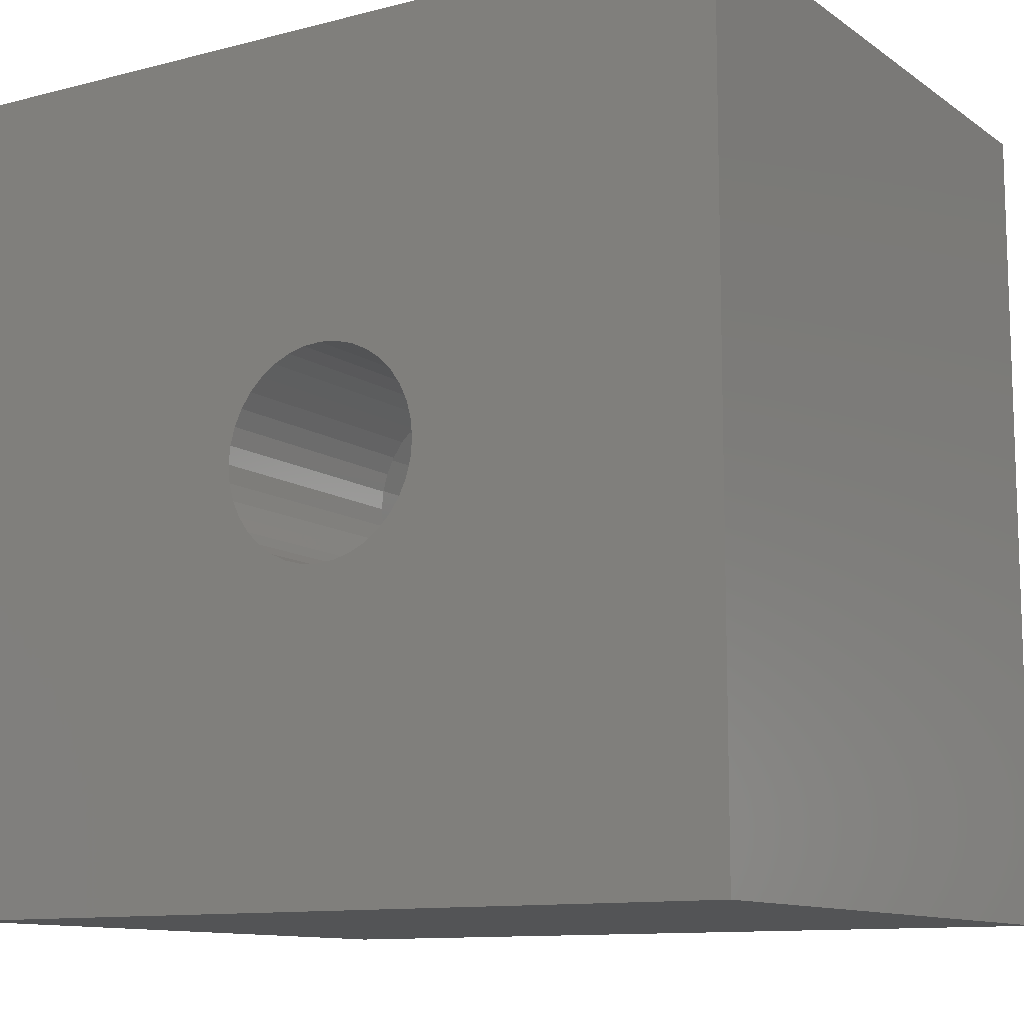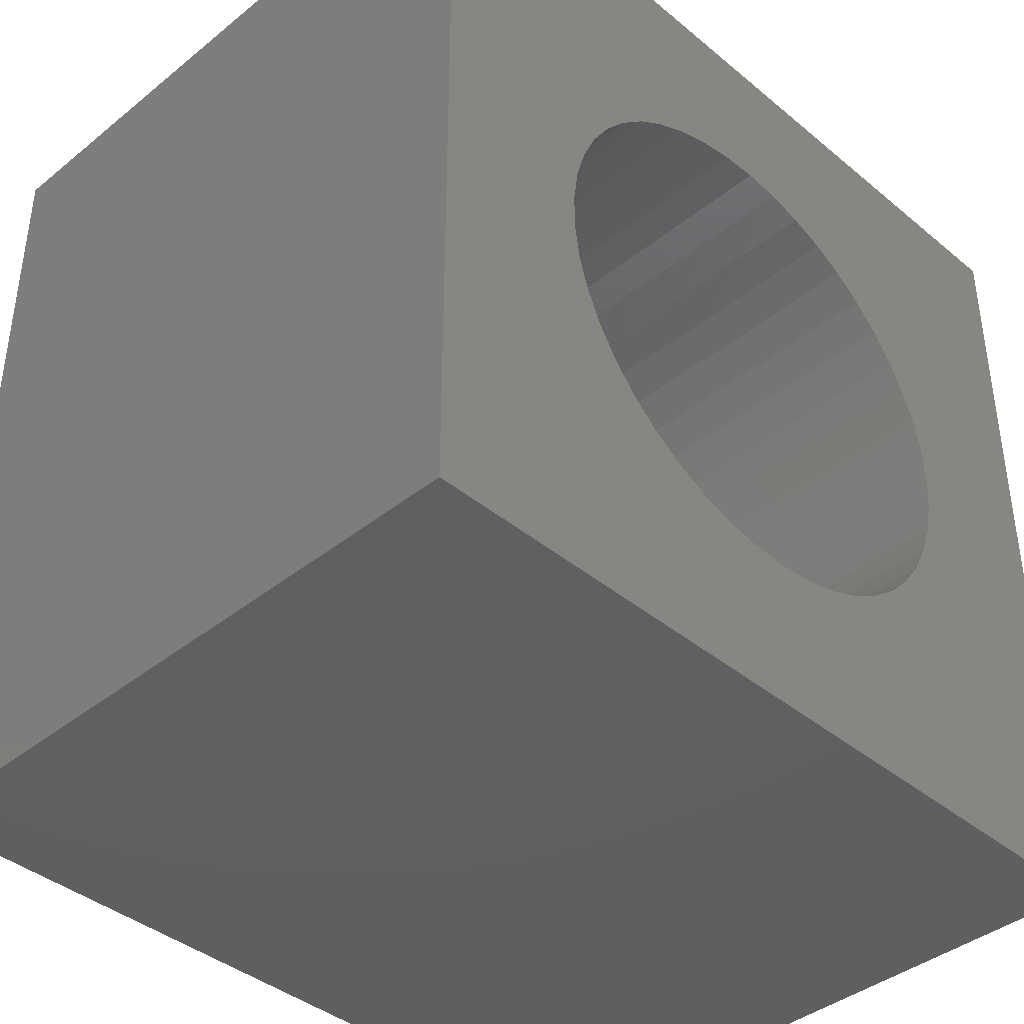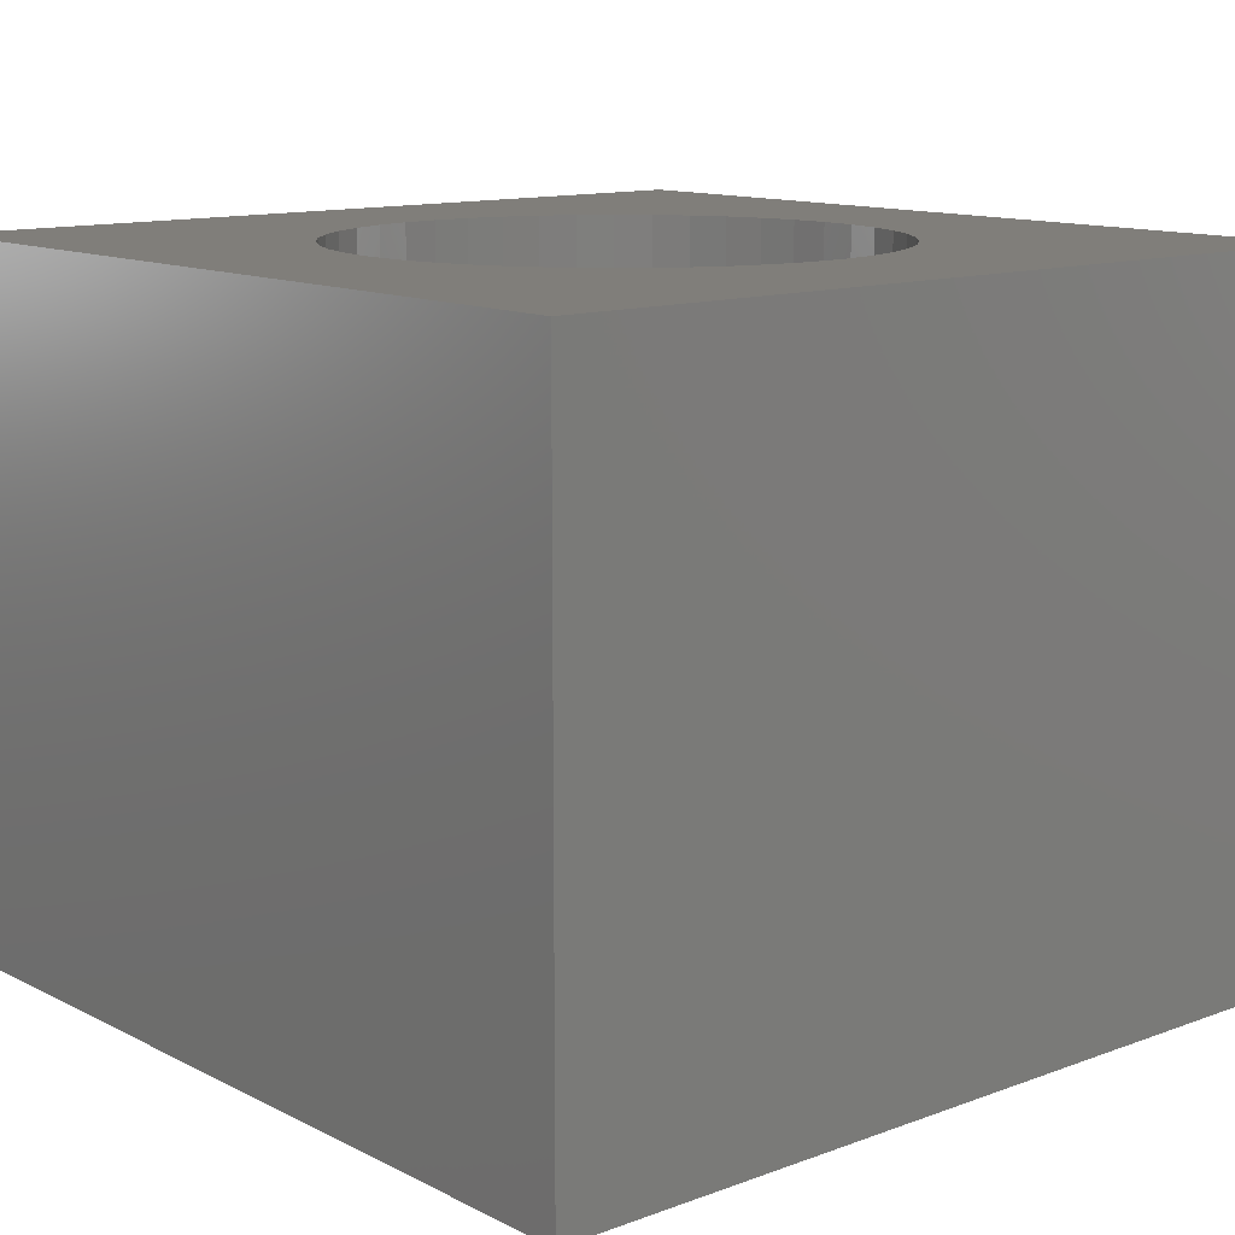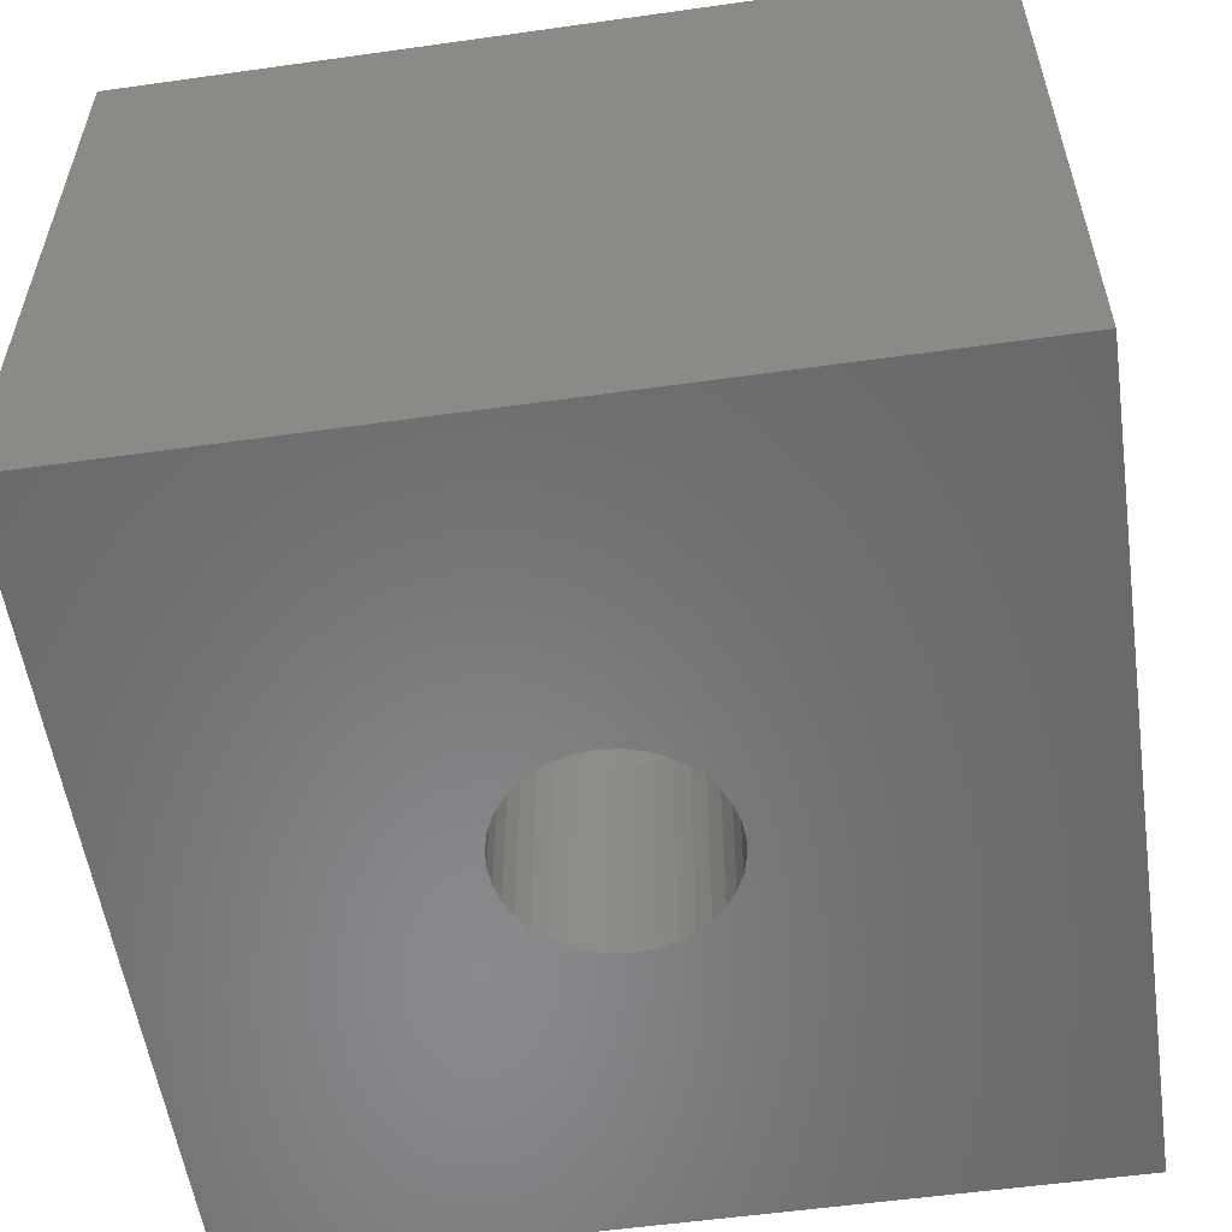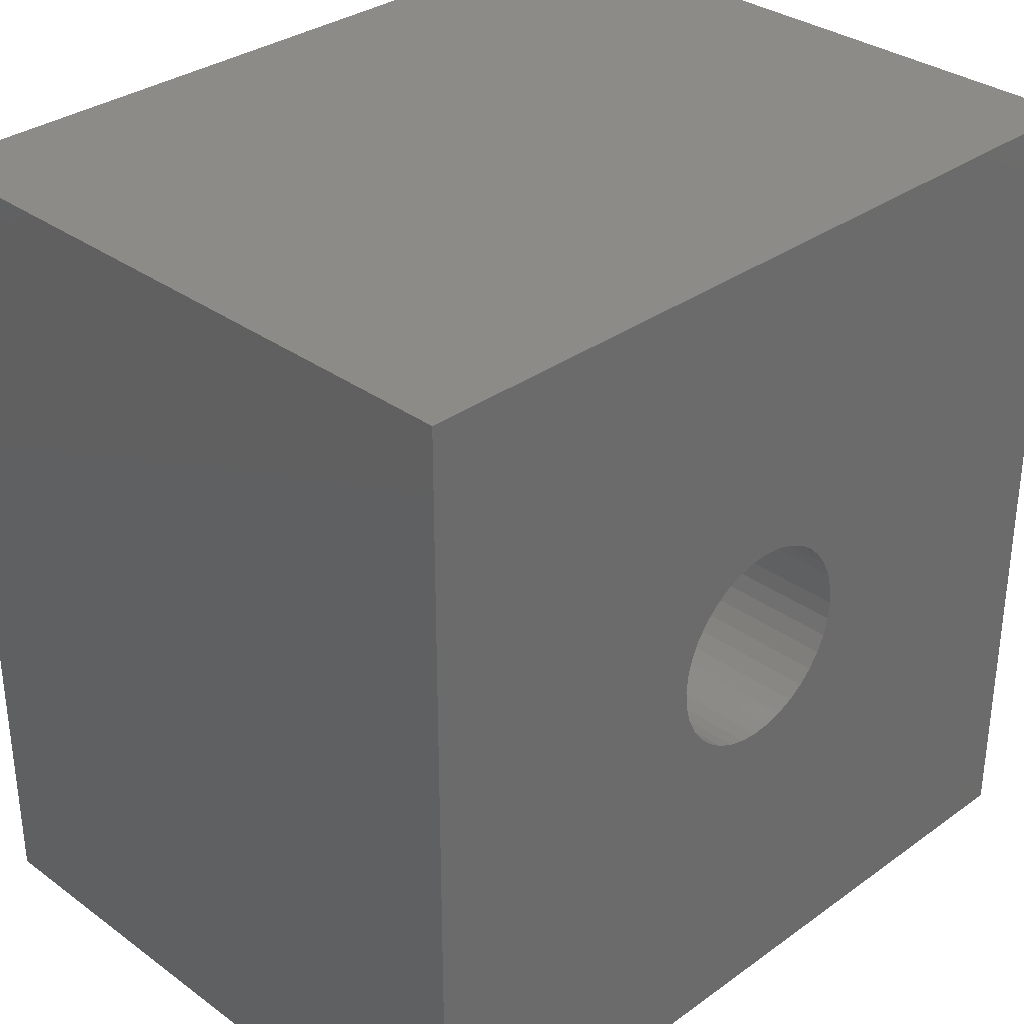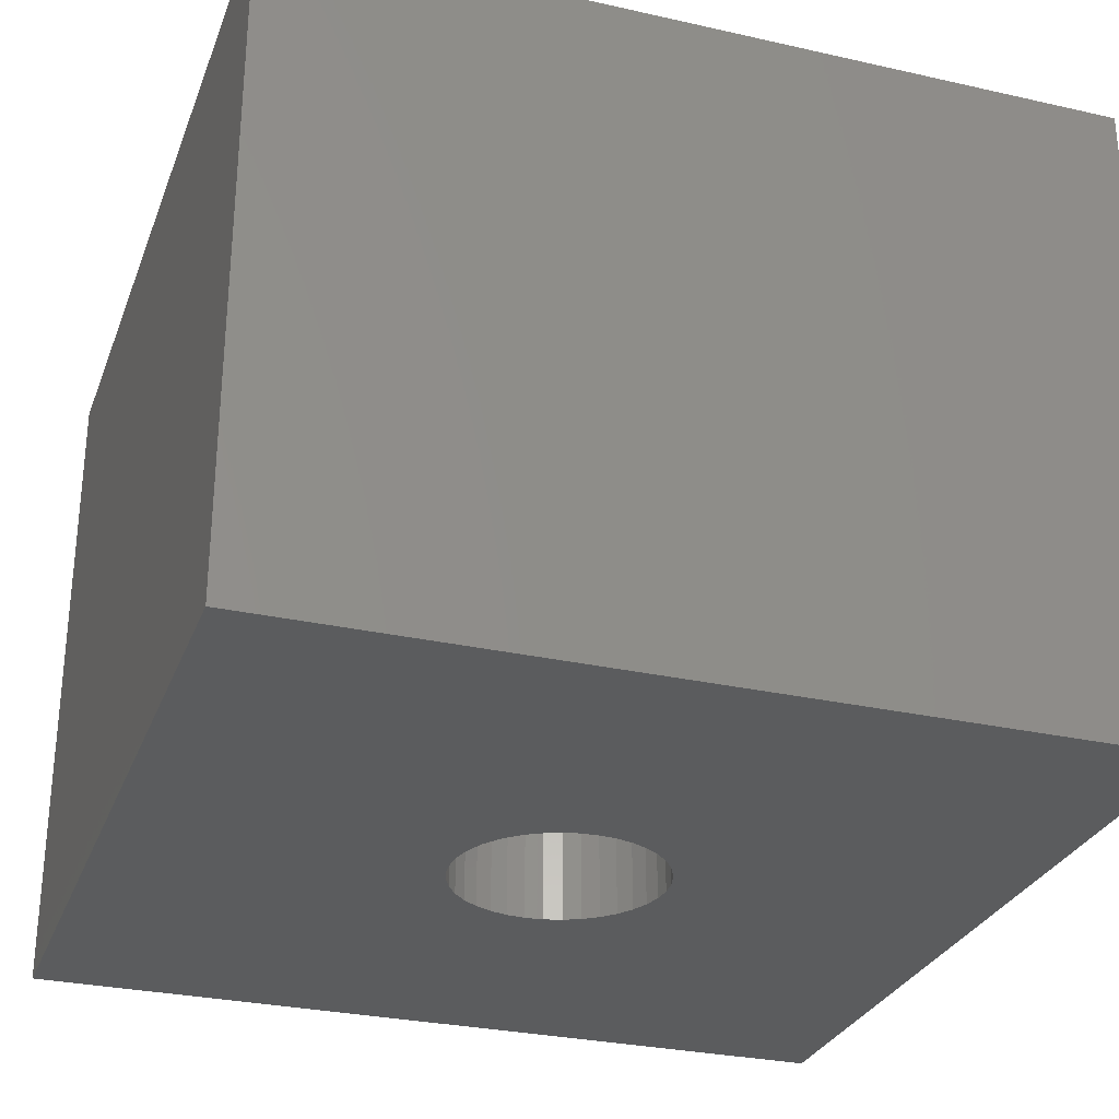
<metadata>
{"format":"stl","ext":"stl","renderer":"f3d","projection":"perspective","resolution":1024,"background":"white","views":[{"elev":-11.3,"azim":-147.8,"up":"+Y"},{"elev":-40.4,"azim":-45.4,"up":"+Y"},{"elev":12.3,"azim":-130.7,"up":"+Z"},{"elev":-55.6,"azim":-81.6,"up":"+Z"},{"elev":32.6,"azim":135.2,"up":"+Y"},{"elev":-29.1,"azim":71.5,"up":"+Z"}]}
</metadata>
<code>
# stl→obj: 170 verts, 340 faces
v 3.75 5 3
v 3.75 5 0
v 3.769 5.217 3
v 3.769 5.217 0
v 3.825 5.428 3
v 3.825 5.428 0
v 3.917 5.625 3
v 3.917 5.625 0
v 4.042 5.803 3
v 4.042 5.803 0
v 4.197 5.958 3
v 4.197 5.958 0
v 4.375 6.083 3
v 4.375 6.083 0
v 4.572 6.175 3
v 4.572 6.175 0
v 4.783 6.231 3
v 4.783 6.231 0
v 5 6.25 3
v 5 6.25 0
v 5.217 6.231 3
v 5.217 6.231 0
v 5.428 6.175 3
v 5.428 6.175 0
v 5.625 6.083 3
v 5.625 6.083 0
v 5.803 5.958 3
v 5.803 5.958 0
v 5.958 5.803 3
v 5.958 5.803 0
v 6.083 5.625 3
v 6.083 5.625 0
v 6.175 5.428 3
v 6.175 5.428 0
v 6.231 5.217 3
v 6.231 5.217 0
v 6.25 5 3
v 6.25 5 0
v 6.231 4.783 3
v 6.231 4.783 0
v 6.175 4.572 3
v 6.175 4.572 0
v 6.083 4.375 3
v 6.083 4.375 0
v 5.958 4.197 3
v 5.958 4.197 0
v 5.803 4.042 3
v 5.803 4.042 0
v 5.625 3.917 3
v 5.625 3.917 0
v 5.428 3.825 3
v 5.428 3.825 0
v 5.217 3.769 3
v 5.217 3.769 0
v 5 3.75 3
v 5 3.75 0
v 4.783 3.769 3
v 4.783 3.769 0
v 4.572 3.825 3
v 4.572 3.825 0
v 4.375 3.917 3
v 4.375 3.917 0
v 4.197 4.042 3
v 4.197 4.042 0
v 4.042 4.197 3
v 4.042 4.197 0
v 3.917 4.375 3
v 3.917 4.375 0
v 3.825 4.572 3
v 3.825 4.572 0
v 3.769 4.783 3
v 3.769 4.783 0
v 8.1 5 8
v 10 0 8
v 10 10 8
v 8.07 4.569 8
v 7.98 4.146 8
v 7.832 3.739 8
v 4.25 1.992 8
v 3.839 2.126 8
v 0 0 8
v 7.629 3.357 8
v 7.375 3.007 8
v 7.074 2.696 8
v 6.733 2.43 8
v 6.359 2.214 8
v 5.958 2.052 8
v 5.538 1.947 8
v 5.108 1.902 8
v 4.676 1.917 8
v 3.45 2.315 8
v 3.091 2.557 8
v 2.77 2.847 8
v 6.733 7.57 8
v 7.074 7.304 8
v 2.492 3.178 8
v 2.263 3.545 8
v 2.087 3.94 8
v 7.375 6.993 8
v 7.629 6.643 8
v 7.832 6.261 8
v 1.968 4.355 8
v 1.908 4.784 8
v 0 10 8
v 5.538 8.053 8
v 5.958 7.948 8
v 6.359 7.786 8
v 7.98 5.854 8
v 8.07 5.431 8
v 1.908 5.216 8
v 1.968 5.645 8
v 2.087 6.06 8
v 2.263 6.455 8
v 2.492 6.822 8
v 2.77 7.153 8
v 3.091 7.443 8
v 3.45 7.685 8
v 3.839 7.874 8
v 4.25 8.008 8
v 4.676 8.083 8
v 5.108 8.098 8
v 0 10 0
v 0 0 0
v 10 10 0
v 10 0 0
v 8.1 5 3
v 8.07 5.431 3
v 7.98 5.854 3
v 7.832 6.261 3
v 7.629 6.643 3
v 7.375 6.993 3
v 7.074 7.304 3
v 6.733 7.57 3
v 6.359 7.786 3
v 5.958 7.948 3
v 5.538 8.053 3
v 5.108 8.098 3
v 4.676 8.083 3
v 4.25 8.008 3
v 3.839 7.874 3
v 3.45 7.685 3
v 3.091 7.443 3
v 2.77 7.153 3
v 2.492 6.822 3
v 2.263 6.455 3
v 2.087 6.06 3
v 1.968 5.645 3
v 1.908 5.216 3
v 1.908 4.784 3
v 1.968 4.355 3
v 2.087 3.94 3
v 2.263 3.545 3
v 2.492 3.178 3
v 2.77 2.847 3
v 3.091 2.557 3
v 3.45 2.315 3
v 3.839 2.126 3
v 4.25 1.992 3
v 4.676 1.917 3
v 5.108 1.902 3
v 5.538 1.947 3
v 5.958 2.052 3
v 6.359 2.214 3
v 6.733 2.43 3
v 7.074 2.696 3
v 7.375 3.007 3
v 7.629 3.357 3
v 7.832 3.739 3
v 7.98 4.146 3
v 8.07 4.569 3
f 1 2 3
f 3 2 4
f 3 4 5
f 5 4 6
f 5 6 7
f 7 6 8
f 7 8 9
f 9 8 10
f 9 10 11
f 11 10 12
f 11 12 13
f 13 12 14
f 13 14 15
f 15 14 16
f 15 16 17
f 17 16 18
f 17 18 19
f 19 18 20
f 19 20 21
f 21 20 22
f 21 22 23
f 23 22 24
f 23 24 25
f 25 24 26
f 25 26 27
f 27 26 28
f 27 28 29
f 29 28 30
f 29 30 31
f 31 30 32
f 31 32 33
f 33 32 34
f 33 34 35
f 35 34 36
f 35 36 37
f 37 36 38
f 37 38 39
f 39 38 40
f 39 40 41
f 41 40 42
f 41 42 43
f 43 42 44
f 43 44 45
f 45 44 46
f 45 46 47
f 47 46 48
f 47 48 49
f 49 48 50
f 49 50 51
f 51 50 52
f 51 52 53
f 53 52 54
f 53 54 55
f 55 54 56
f 55 56 57
f 57 56 58
f 57 58 59
f 59 58 60
f 59 60 61
f 61 60 62
f 61 62 63
f 63 62 64
f 63 64 65
f 65 64 66
f 65 66 67
f 67 66 68
f 67 68 69
f 69 68 70
f 69 70 71
f 71 70 72
f 71 72 1
f 1 72 2
f 73 74 75
f 73 76 74
f 74 76 77
f 74 77 78
f 79 80 81
f 78 82 74
f 74 82 83
f 74 83 84
f 84 85 74
f 74 85 86
f 74 86 87
f 87 88 74
f 74 88 89
f 74 89 81
f 81 89 90
f 81 90 79
f 80 91 81
f 81 91 92
f 81 92 93
f 94 95 75
f 93 96 81
f 81 96 97
f 81 97 98
f 95 99 75
f 75 99 100
f 75 100 101
f 98 102 81
f 81 102 103
f 81 103 104
f 105 106 75
f 75 106 107
f 75 107 94
f 101 108 75
f 75 108 109
f 75 109 73
f 103 110 104
f 104 110 111
f 104 111 112
f 112 113 104
f 104 113 114
f 104 114 115
f 115 116 104
f 104 116 117
f 104 117 118
f 118 119 104
f 104 119 120
f 104 120 75
f 75 120 121
f 75 121 105
f 4 2 122
f 70 68 123
f 26 24 124
f 122 2 123
f 123 2 72
f 123 72 70
f 54 52 125
f 125 52 50
f 24 22 124
f 124 22 20
f 124 20 122
f 122 20 18
f 122 18 16
f 68 66 123
f 123 66 64
f 123 64 62
f 16 14 122
f 122 14 12
f 122 12 10
f 62 60 123
f 123 60 58
f 123 58 125
f 125 58 56
f 125 56 54
f 10 8 122
f 122 8 6
f 122 6 4
f 50 48 125
f 125 48 46
f 125 46 44
f 36 34 124
f 124 34 32
f 44 42 125
f 125 42 40
f 125 40 124
f 124 40 38
f 124 38 36
f 32 30 124
f 124 30 28
f 124 28 26
f 75 74 124
f 124 74 125
f 104 75 122
f 122 75 124
f 81 104 123
f 123 104 122
f 74 81 125
f 125 81 123
f 126 73 127
f 127 73 109
f 127 109 128
f 128 109 108
f 128 108 129
f 129 108 101
f 129 101 130
f 130 101 100
f 130 100 131
f 131 100 99
f 131 99 132
f 132 99 95
f 132 95 133
f 133 95 94
f 133 94 134
f 134 94 107
f 134 107 135
f 135 107 106
f 135 106 136
f 136 106 105
f 136 105 137
f 137 105 121
f 137 121 138
f 138 121 120
f 138 120 139
f 139 120 119
f 139 119 140
f 140 119 118
f 140 118 141
f 141 118 117
f 141 117 142
f 142 117 116
f 142 116 143
f 143 116 115
f 143 115 144
f 144 115 114
f 144 114 145
f 145 114 113
f 145 113 146
f 146 113 112
f 146 112 147
f 147 112 111
f 147 111 148
f 148 111 110
f 148 110 149
f 149 110 103
f 149 103 150
f 150 103 102
f 150 102 151
f 151 102 98
f 151 98 152
f 152 98 97
f 152 97 153
f 153 97 96
f 153 96 154
f 154 96 93
f 154 93 155
f 155 93 92
f 155 92 156
f 156 92 91
f 156 91 157
f 157 91 80
f 157 80 158
f 158 80 79
f 158 79 159
f 159 79 90
f 159 90 160
f 160 90 89
f 160 89 161
f 161 89 88
f 161 88 162
f 162 88 87
f 162 87 163
f 163 87 86
f 163 86 164
f 164 86 85
f 164 85 165
f 165 85 84
f 165 84 166
f 166 84 83
f 166 83 167
f 167 83 82
f 167 82 168
f 168 82 78
f 168 78 169
f 169 78 77
f 169 77 170
f 170 77 76
f 170 76 126
f 126 76 73
f 33 129 31
f 31 129 130
f 31 130 29
f 29 130 131
f 29 131 27
f 27 131 132
f 27 132 25
f 43 168 41
f 41 168 169
f 41 169 39
f 39 169 170
f 39 170 37
f 37 170 126
f 37 126 35
f 35 126 127
f 35 127 33
f 33 127 128
f 33 128 129
f 3 148 1
f 1 148 149
f 1 149 71
f 71 149 150
f 71 150 69
f 69 150 151
f 69 151 67
f 59 158 57
f 57 158 159
f 57 159 55
f 55 159 160
f 55 160 53
f 53 160 161
f 53 161 51
f 151 152 67
f 67 152 153
f 67 153 65
f 65 153 154
f 65 154 63
f 63 154 155
f 63 155 61
f 61 155 156
f 61 156 59
f 59 156 157
f 59 157 158
f 132 133 25
f 25 133 134
f 25 134 23
f 23 134 135
f 23 135 21
f 21 135 136
f 21 136 19
f 19 136 137
f 19 137 17
f 161 162 51
f 51 162 163
f 51 163 49
f 49 163 164
f 49 164 47
f 47 164 165
f 47 165 45
f 45 165 166
f 45 166 43
f 43 166 167
f 43 167 168
f 11 143 9
f 9 143 144
f 9 144 7
f 7 144 145
f 7 145 5
f 5 145 146
f 5 146 3
f 3 146 147
f 3 147 148
f 137 138 17
f 17 138 139
f 17 139 15
f 15 139 140
f 15 140 13
f 13 140 141
f 13 141 11
f 11 141 142
f 11 142 143

</code>
